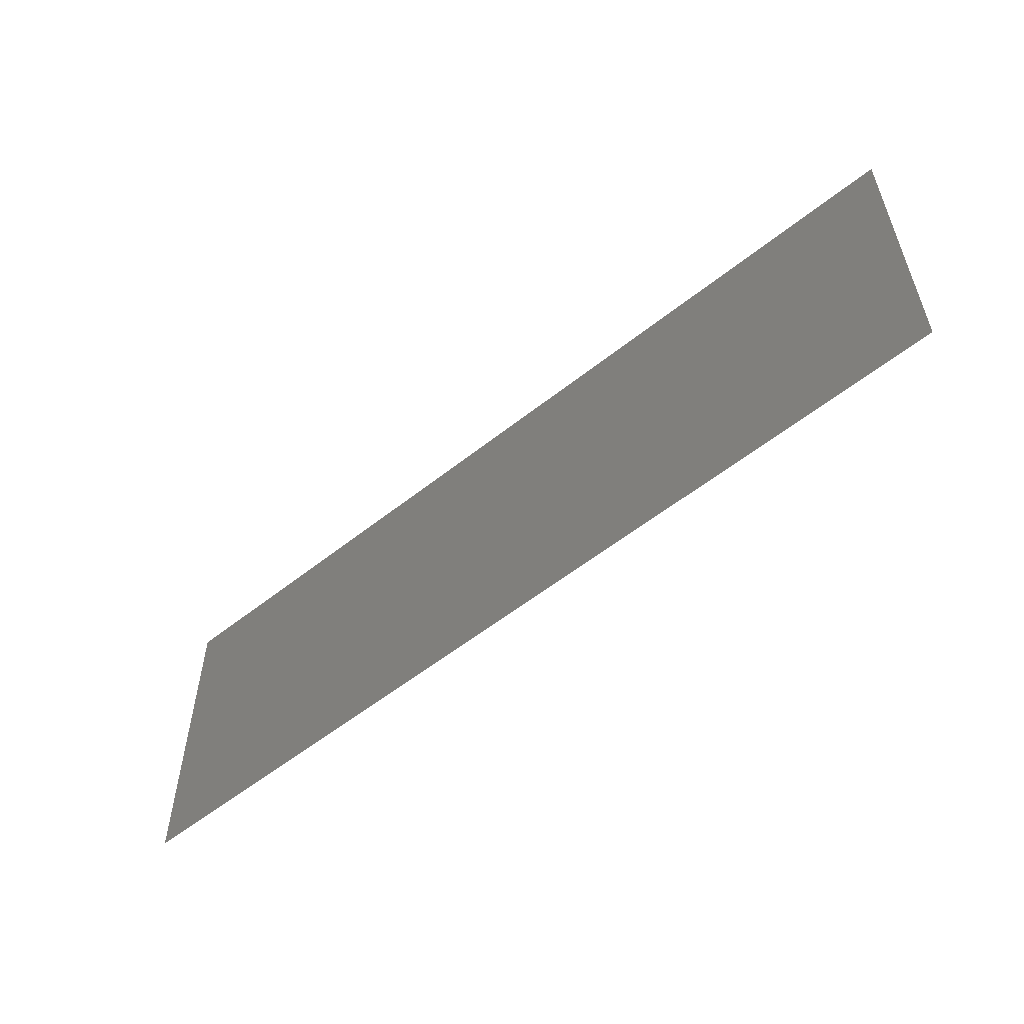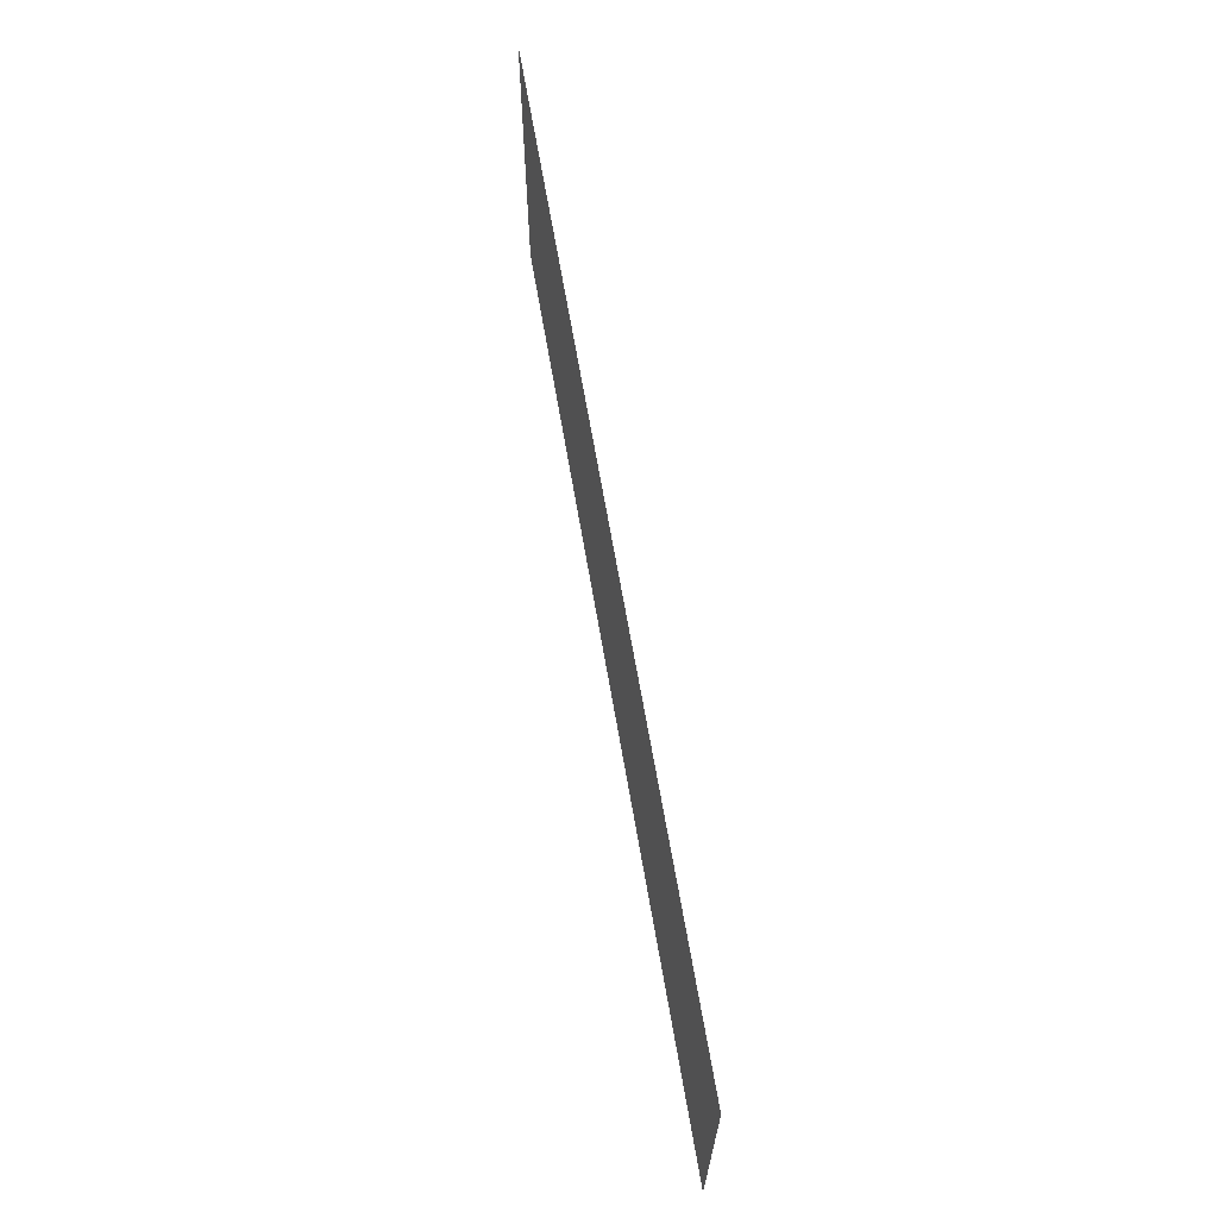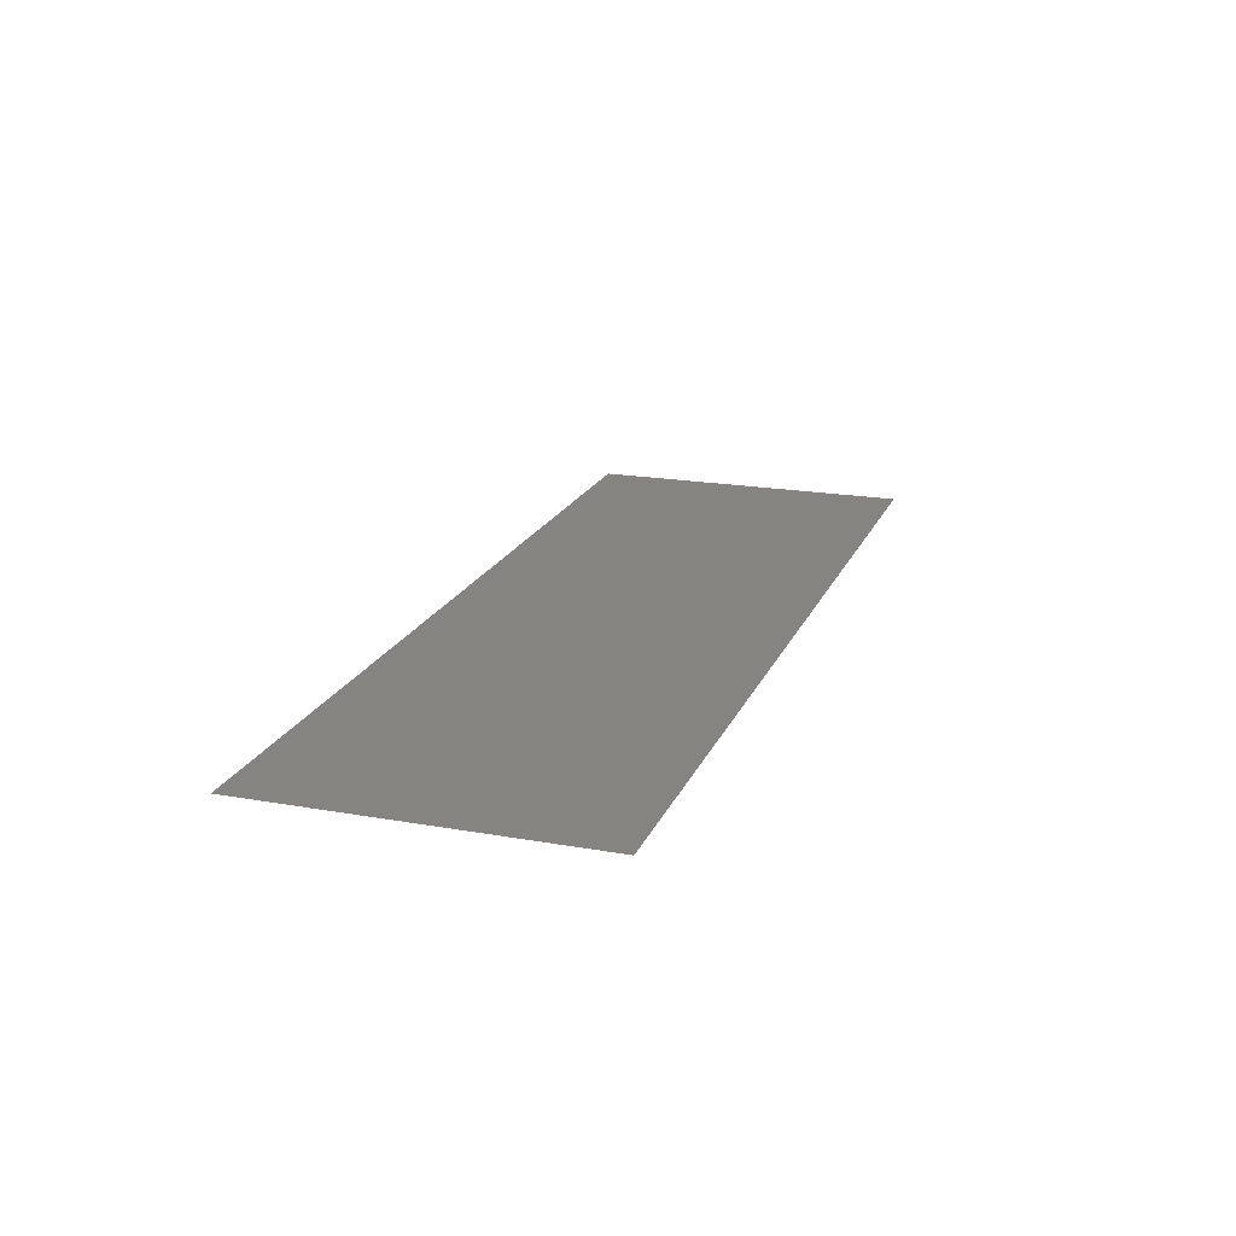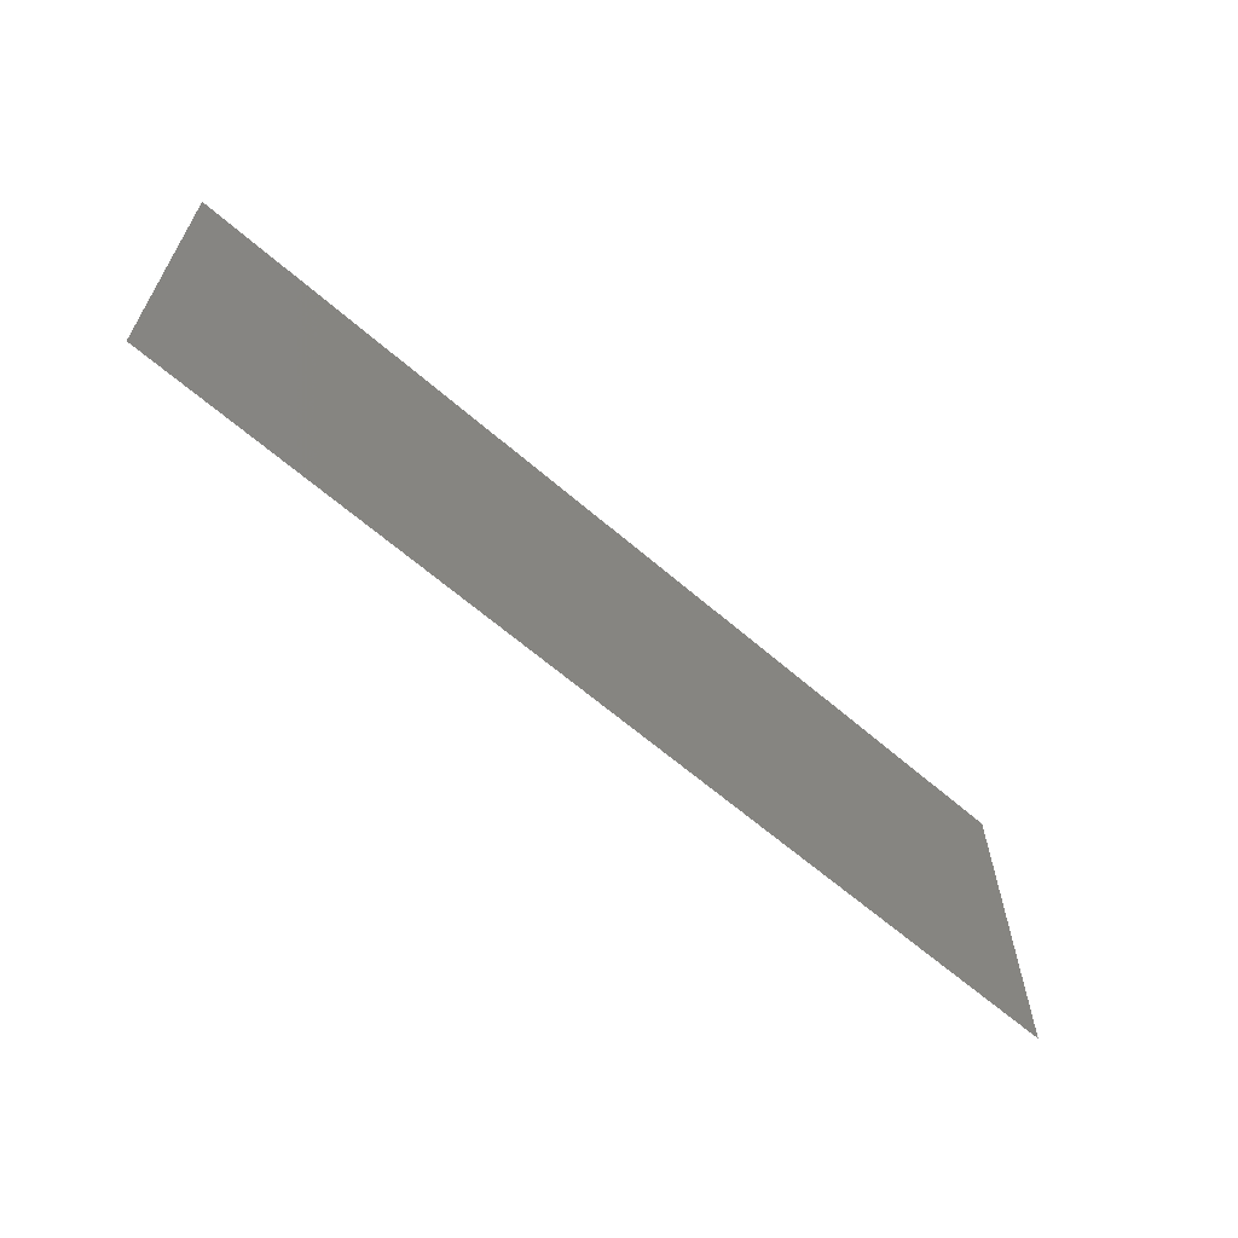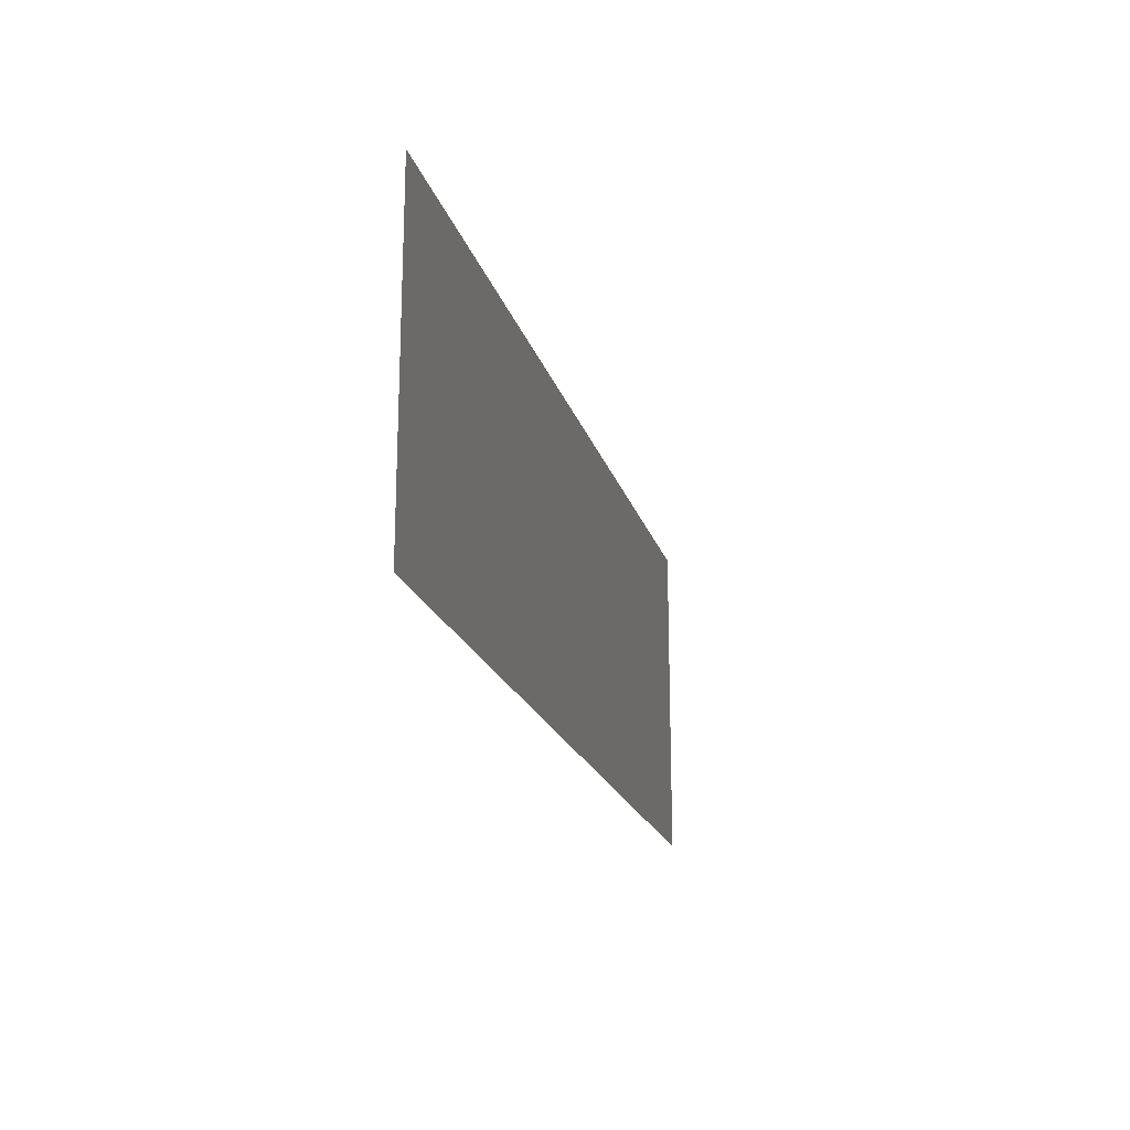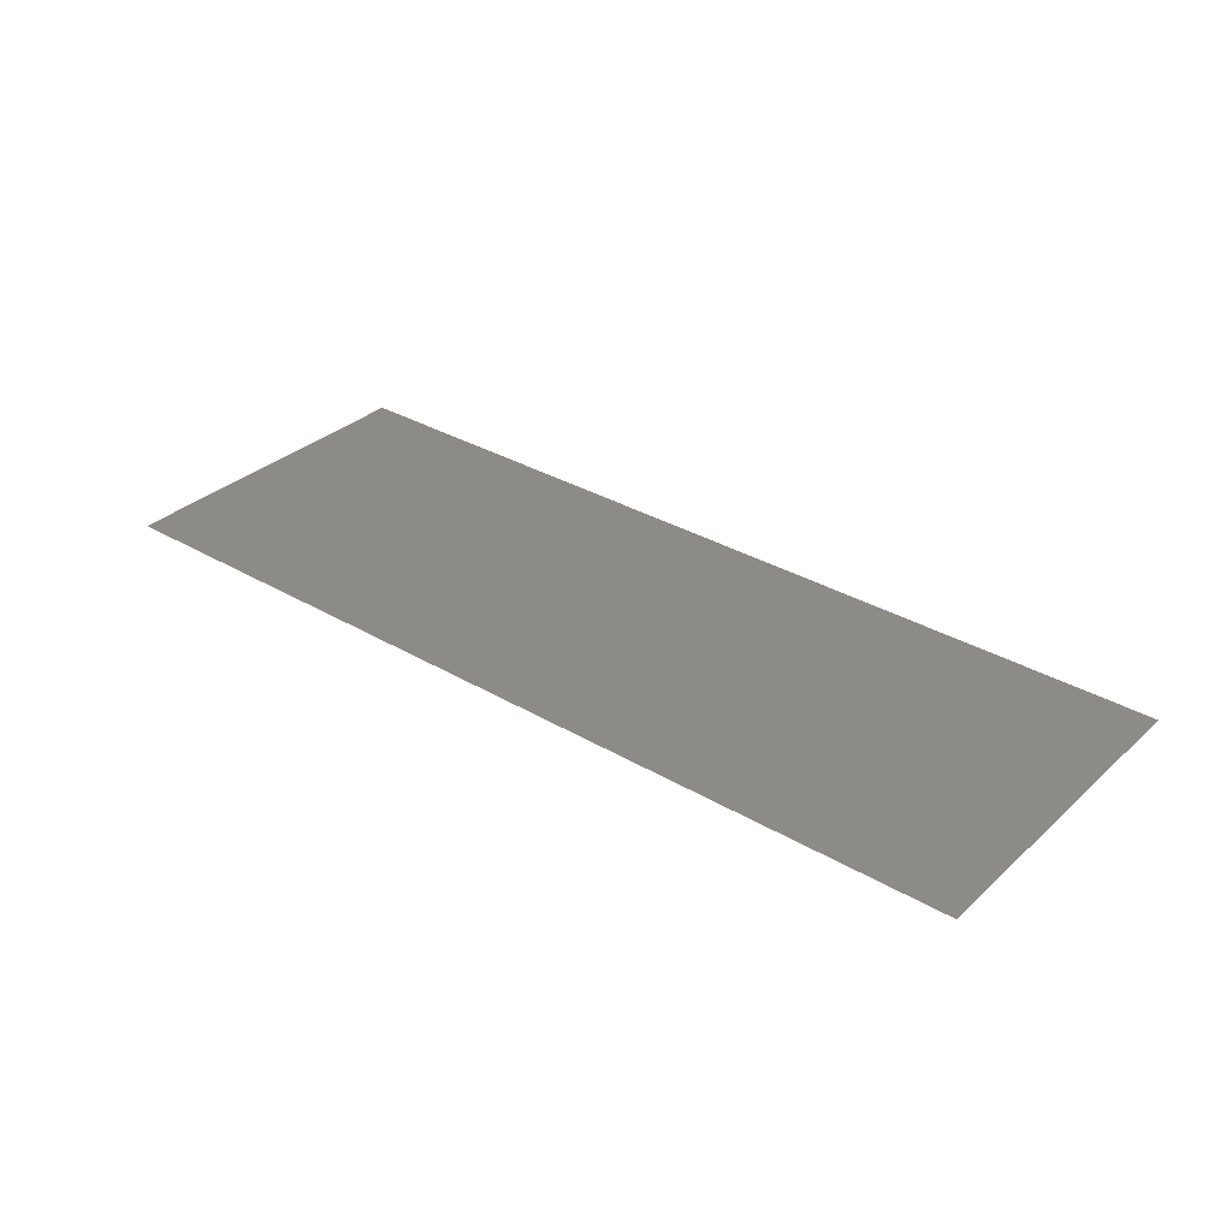
<metadata>
{"format":"stl","ext":"stl","renderer":"f3d","projection":"perspective","resolution":1024,"background":"white","views":[{"elev":-55.5,"azim":40.0,"up":"+Y"},{"elev":66.3,"azim":-99.7,"up":"+Y"},{"elev":19.6,"azim":108.3,"up":"+Z"},{"elev":-62.6,"azim":138.6,"up":"+Y"},{"elev":-19.6,"azim":104.6,"up":"+Y"},{"elev":32.8,"azim":-140.9,"up":"+Z"}]}
</metadata>
<code>
# stl→obj: 4 verts, 2 faces
v 3.225 0.878 5.1
v 3.725 0.878 5.1
v 3.225 0.7 5.1
v 3.725 0.7 5.1
f 1 2 3
f 3 2 4

</code>
